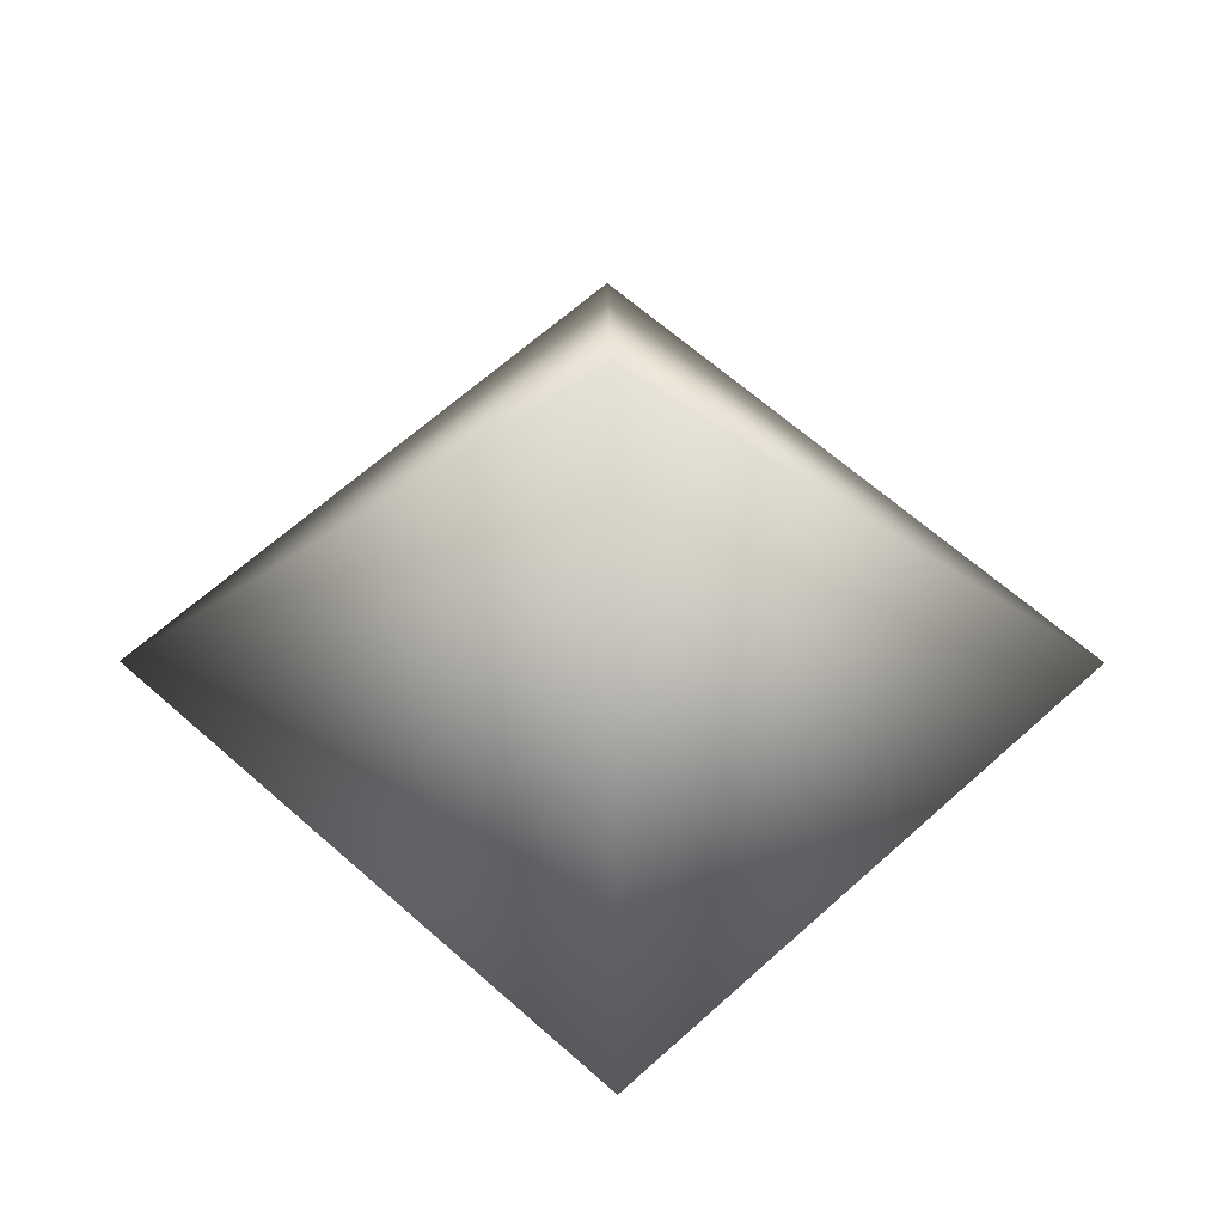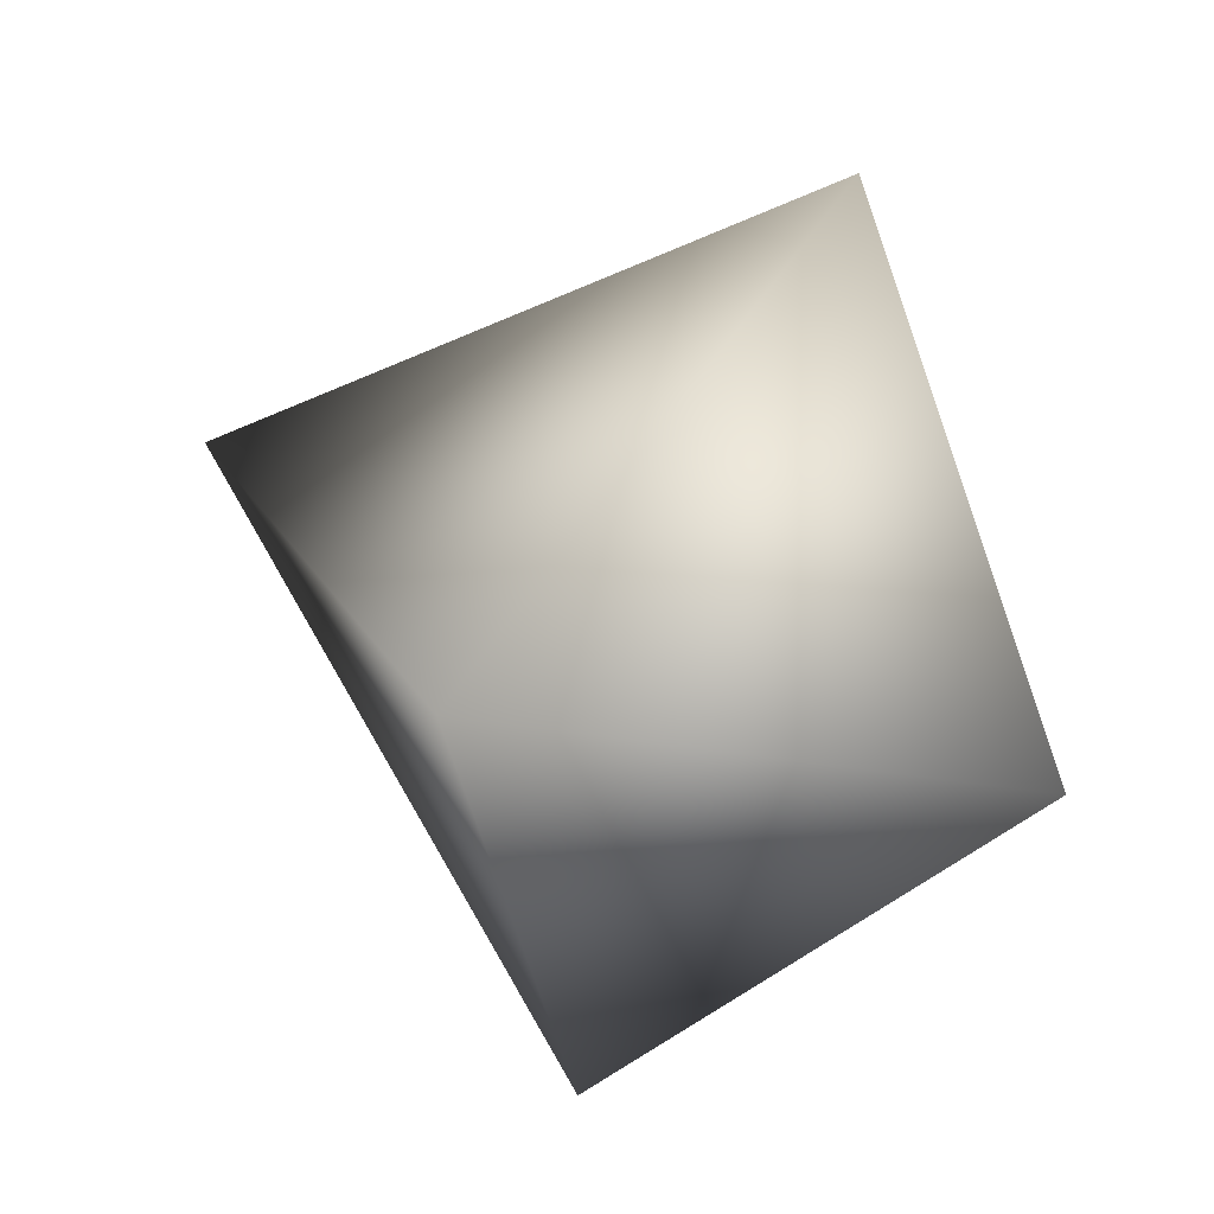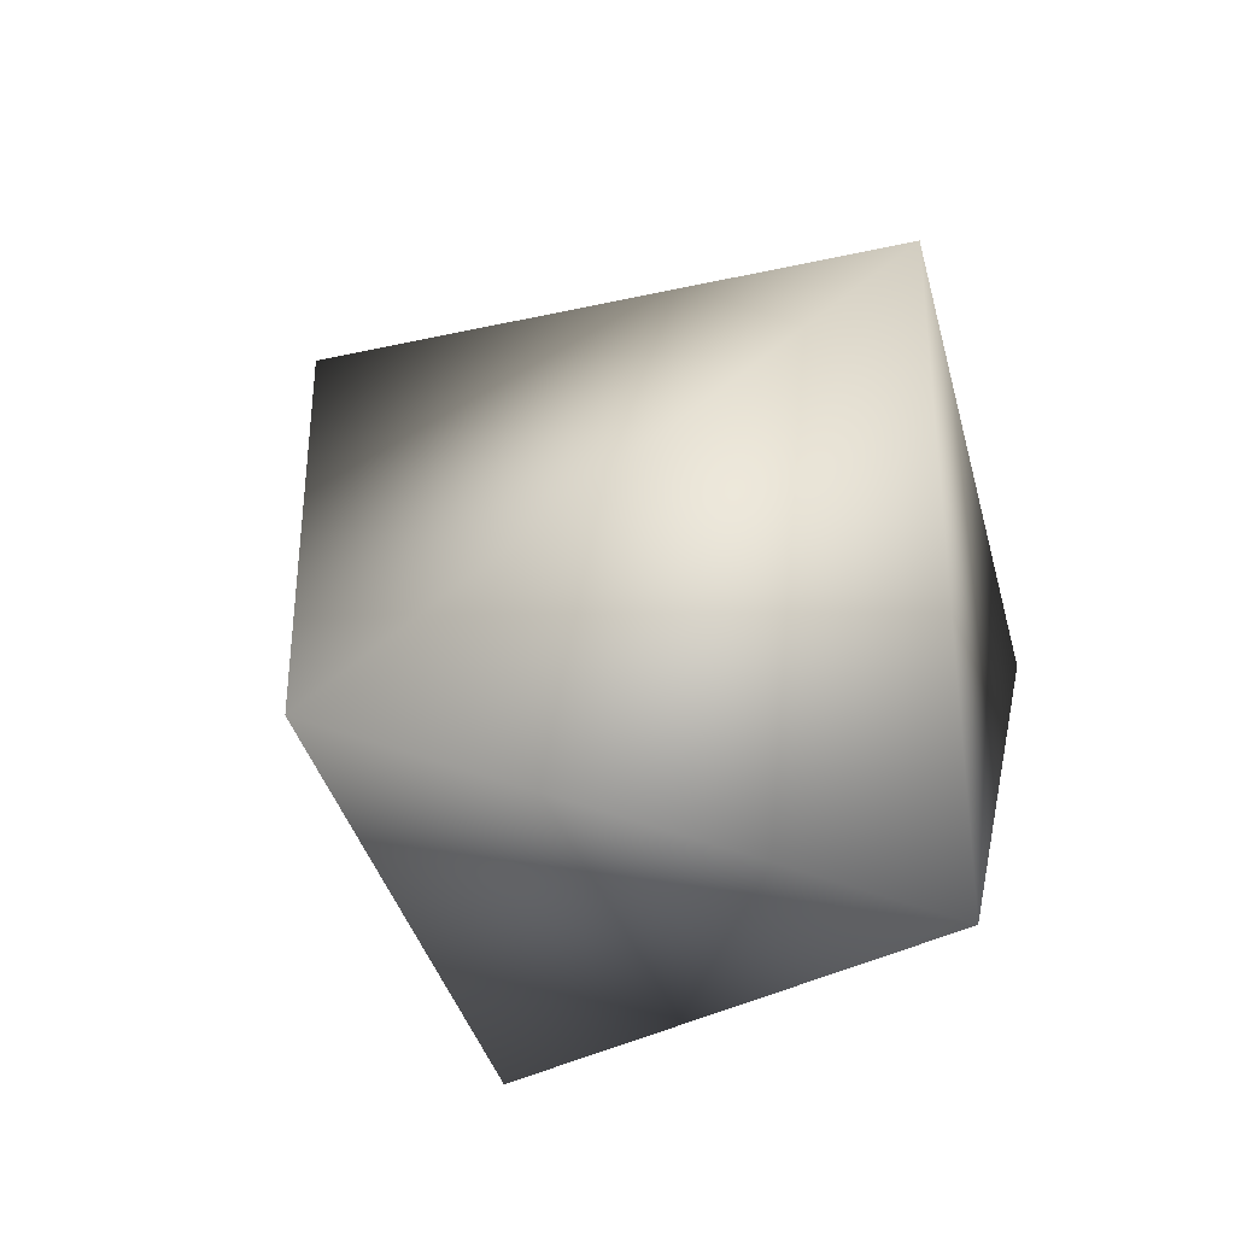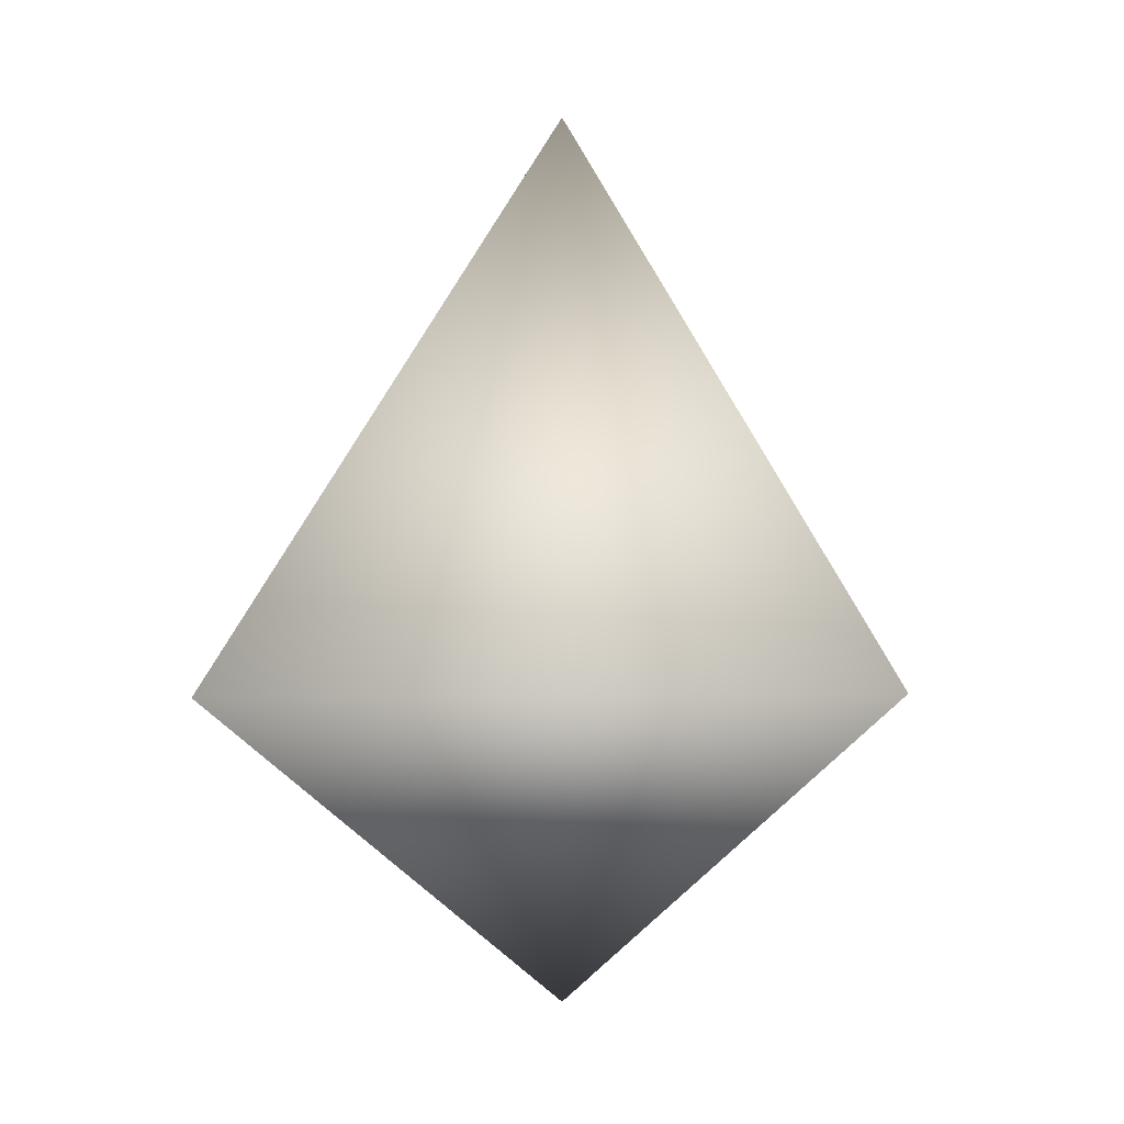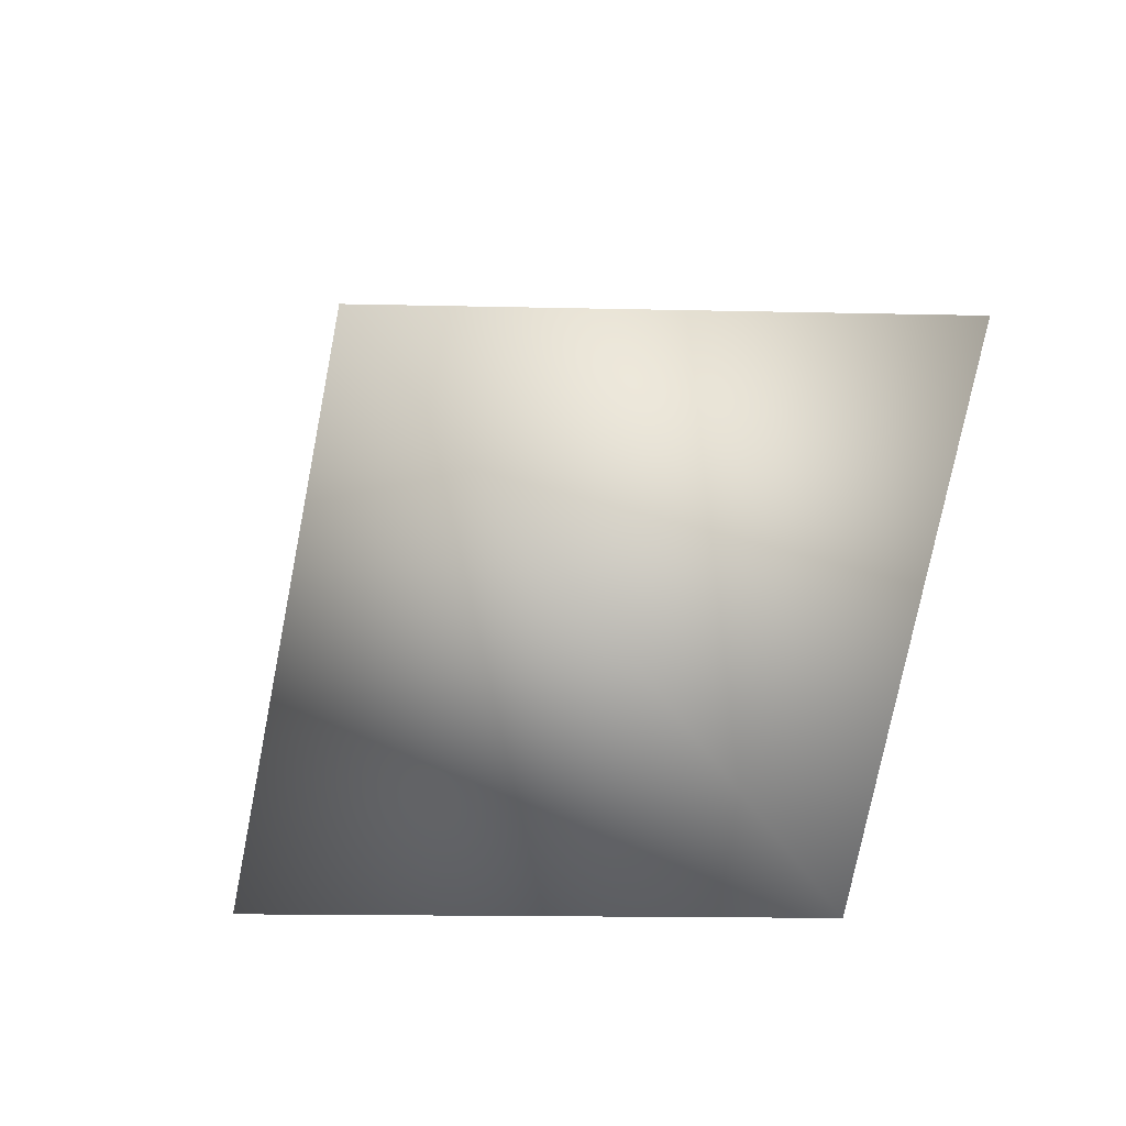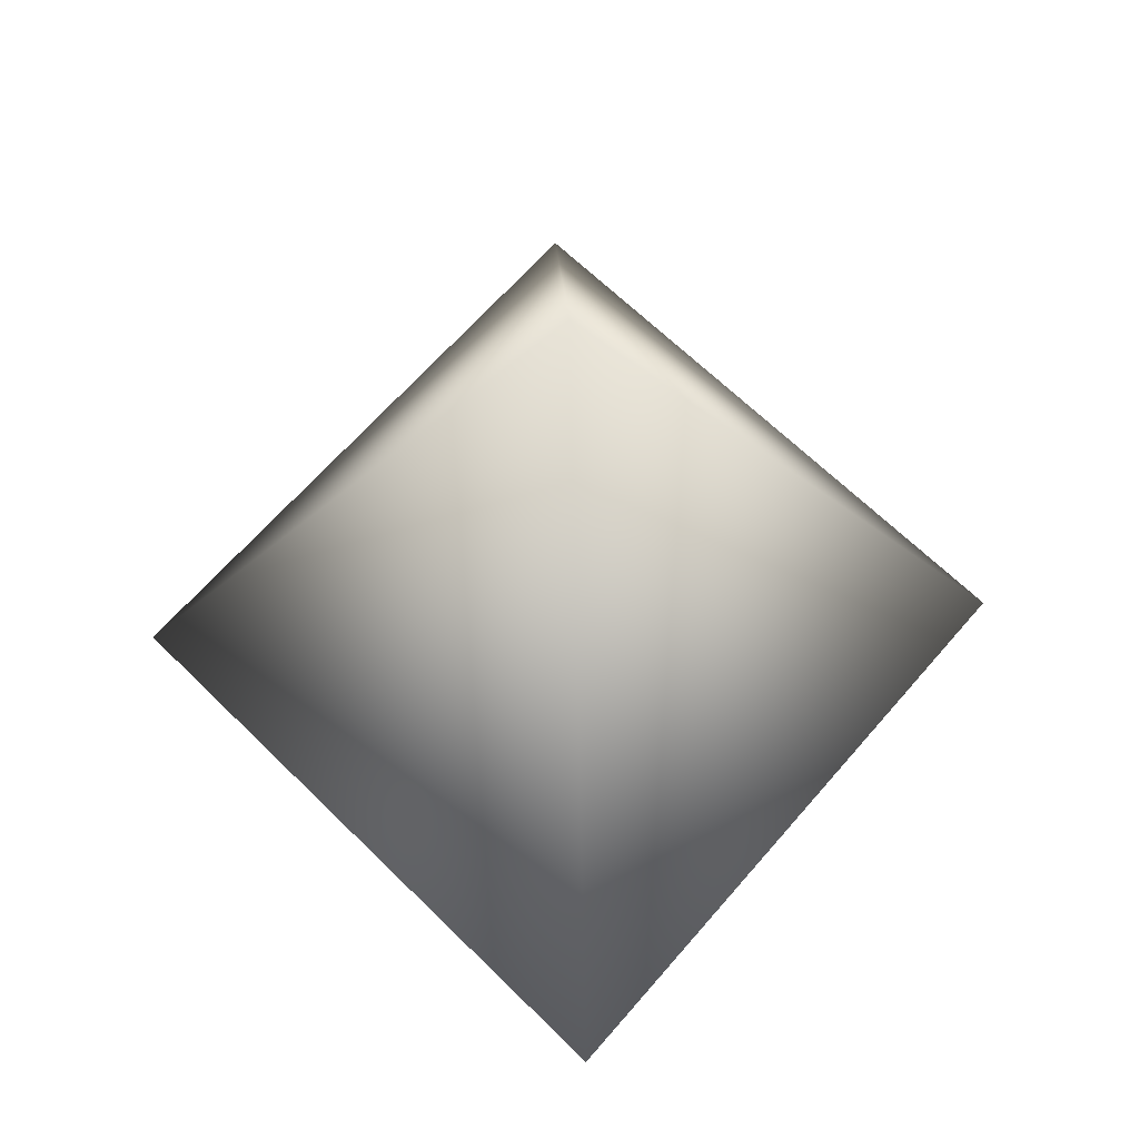
<metadata>
{"format":"obj","ext":"obj","renderer":"f3d","projection":"perspective","resolution":1024,"background":"white","views":[{"elev":63.9,"azim":-149.4,"up":"+Z"},{"elev":40.5,"azim":122.2,"up":"+Y"},{"elev":44.8,"azim":140.4,"up":"+Y"},{"elev":1.9,"azim":-15.6,"up":"+Z"},{"elev":-32.0,"azim":24.6,"up":"+Y"},{"elev":61.5,"azim":-61.4,"up":"+Z"}]}
</metadata>
<code>
g sword_epic_004_crystal
v -0.04237 0.06977 -0.02078
v 9.537e-07 0 0.08505
v -0.07761 -0.04571 -0.02078
v 0.04237 -0.06977 -0.02078
v 0.07761 0.04571 -0.02078
v -0.04237 0.06977 -0.02078
v -0.07761 -0.04571 -0.02078
v 9.537e-07 0 -0.08505
v 0.04237 -0.06977 -0.02078
v 0.07761 0.04571 -0.02078
v 0.04237 -0.06977 -0.02078
v -0.07761 -0.04571 -0.02078
v 9.537e-07 0 0.08505
v -0.04237 0.06977 -0.02078
v 0.07761 0.04571 -0.02078
v 9.537e-07 0 -0.08505
v -0.07761 -0.04571 -0.02078
v 0.04237 -0.06977 -0.02078
v 0.07761 0.04571 -0.02078
v -0.04237 0.06977 -0.02078
g sword_epic_004_crystal_0
f 3 2 1
f 5 2 4
f 8 7 6
f 8 10 9
f 13 12 11
f 13 15 14
f 18 17 16
f 20 19 16

</code>
